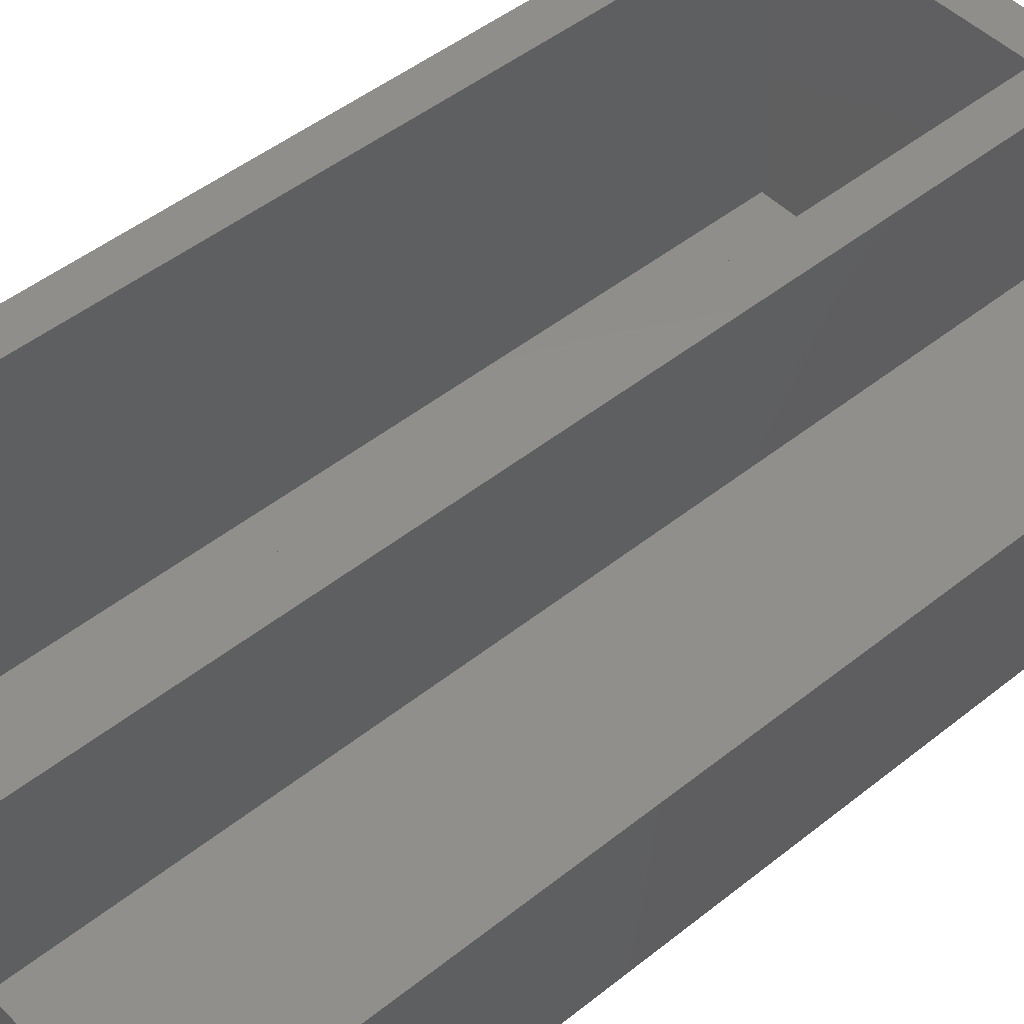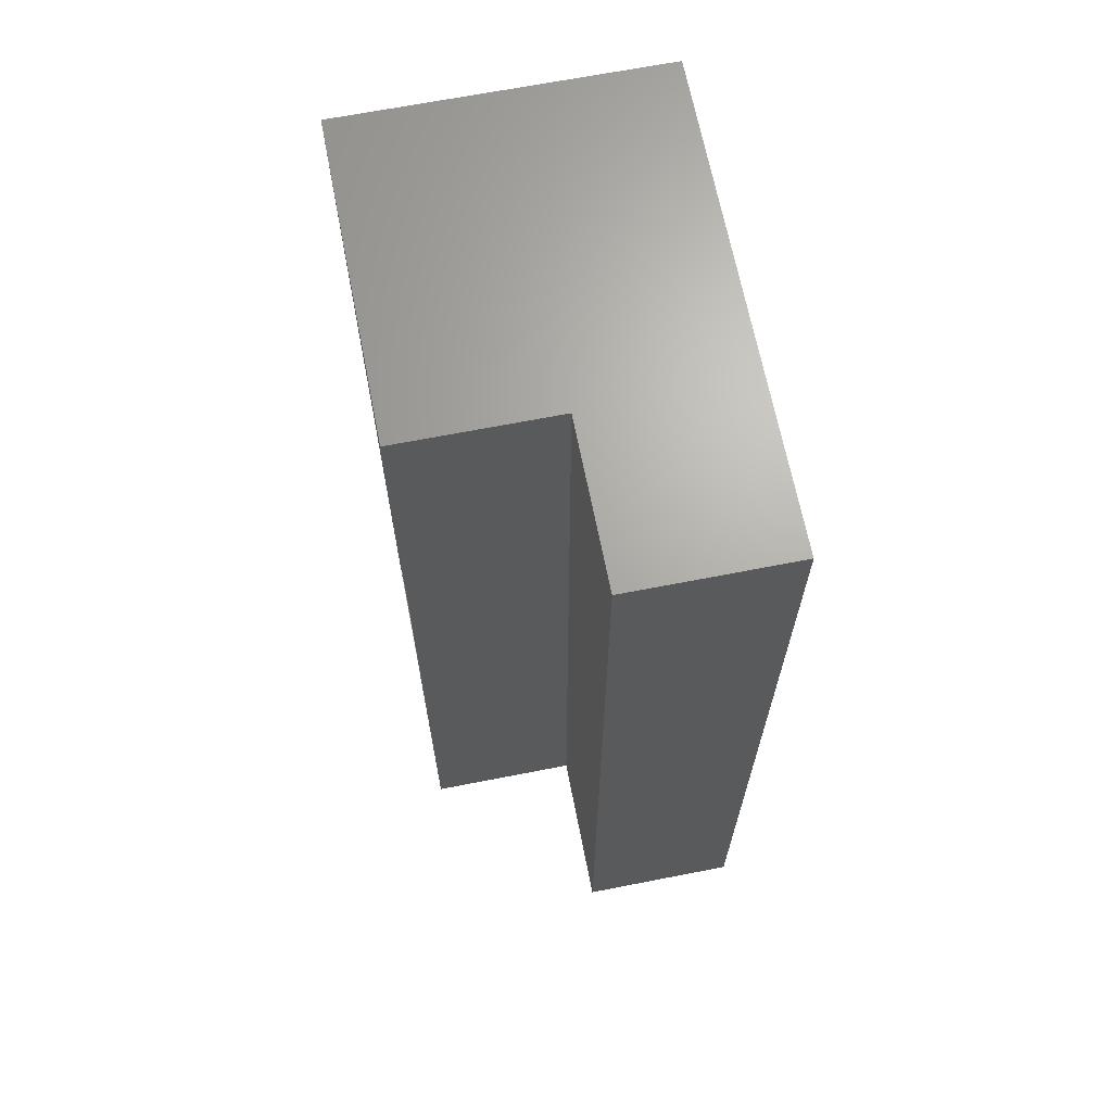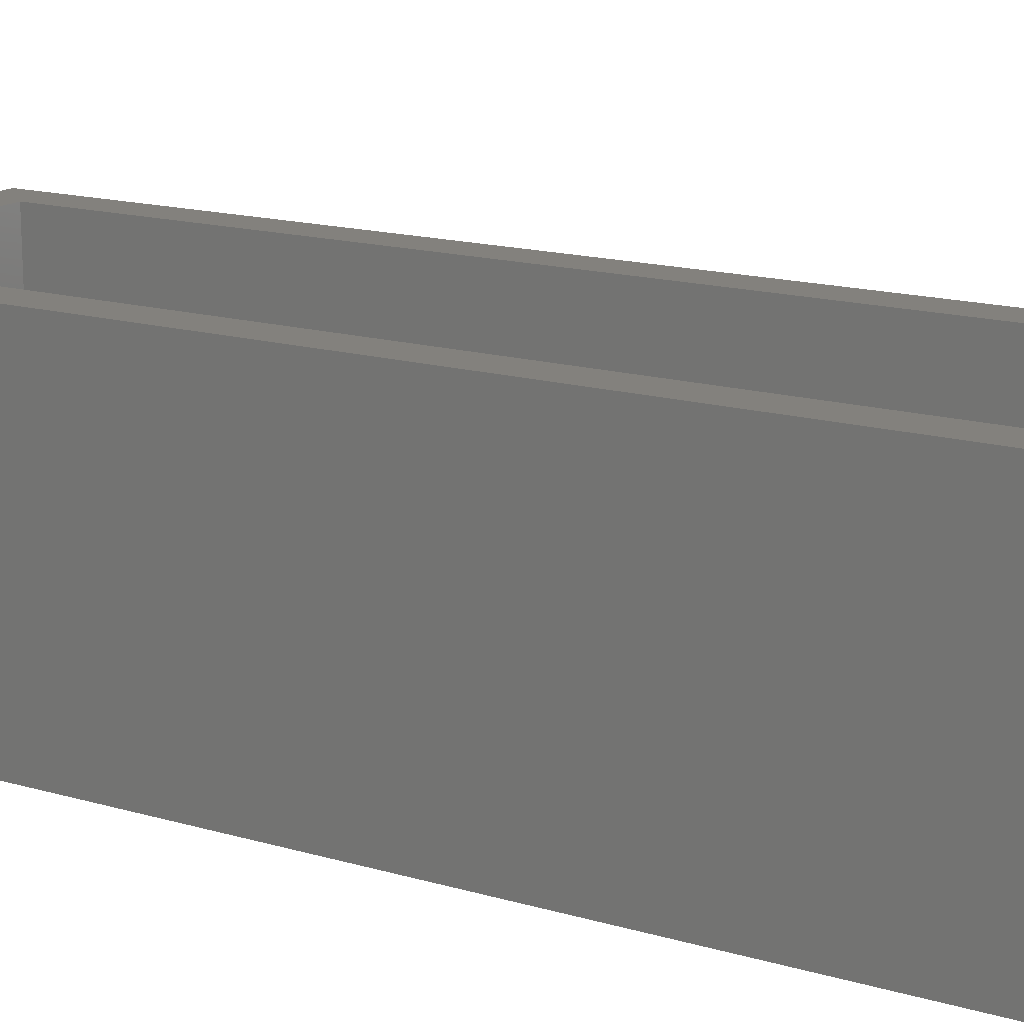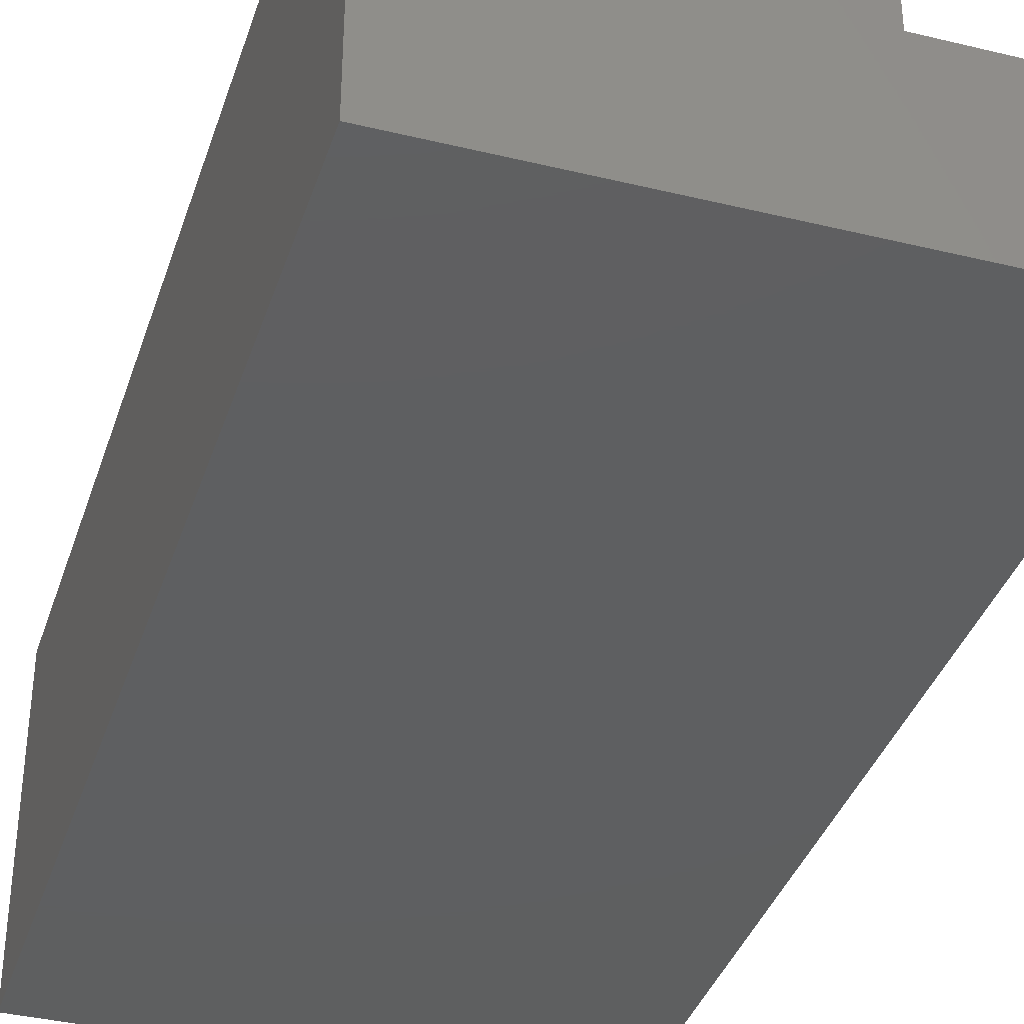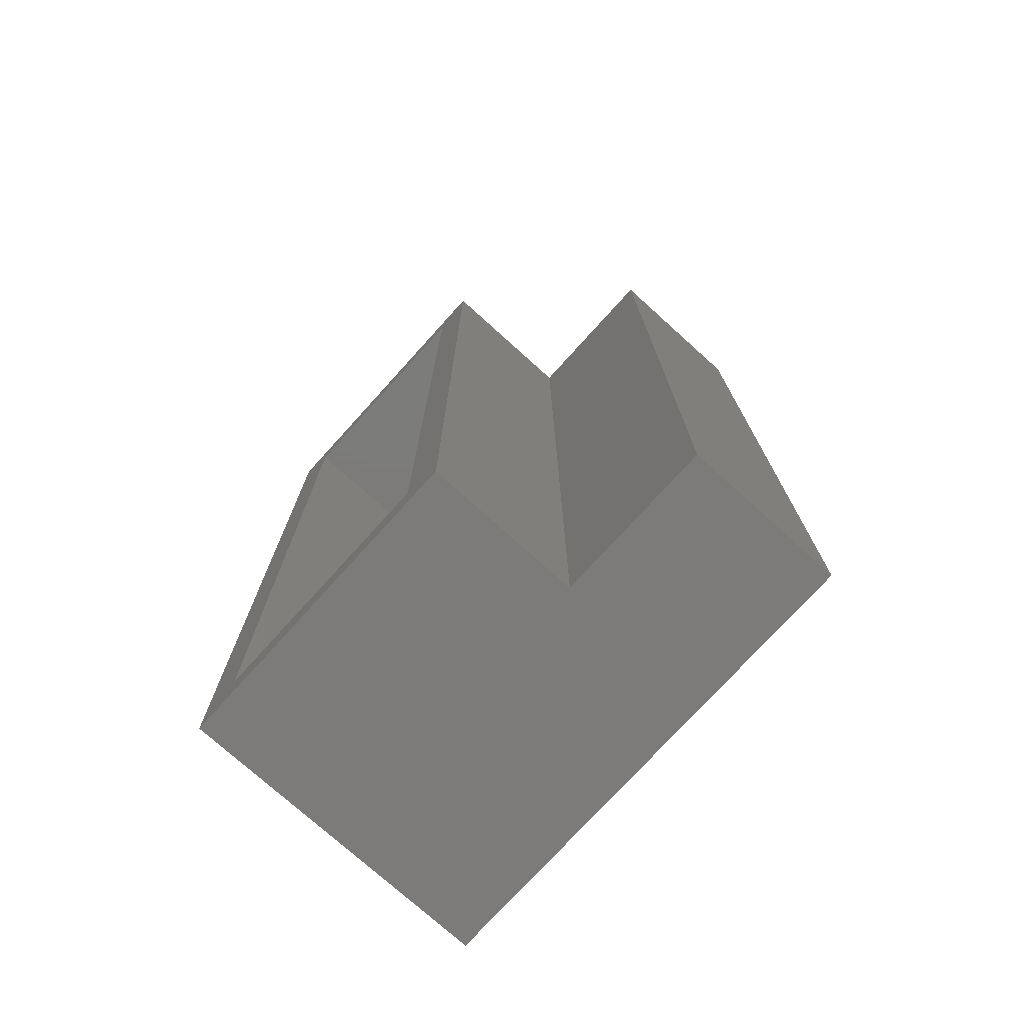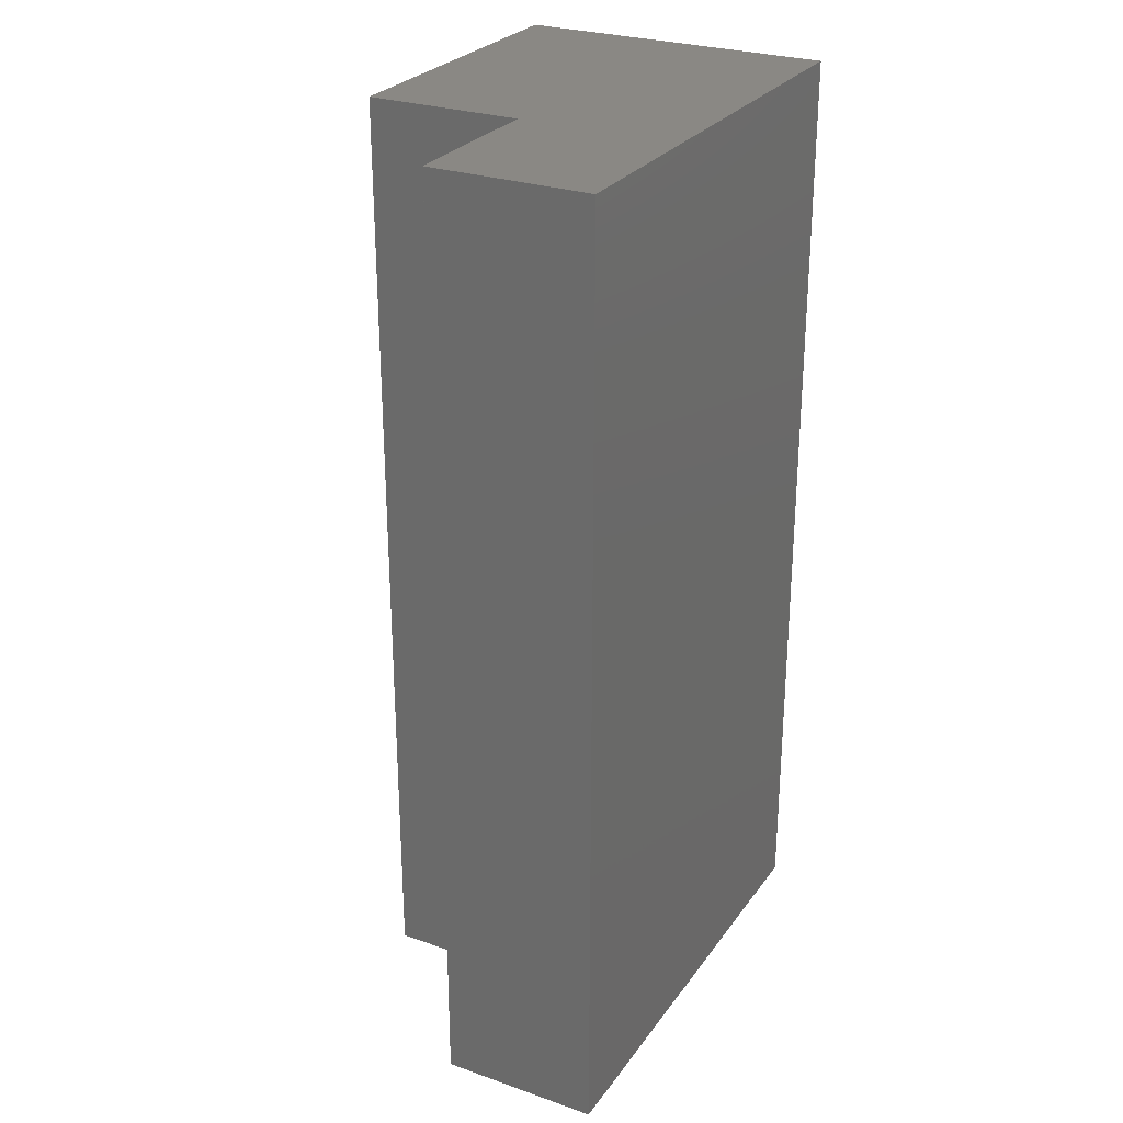
<metadata>
{"format":"stl","ext":"stl","renderer":"f3d","projection":"perspective","resolution":1024,"background":"white","views":[{"elev":47.9,"azim":48.1,"up":"+Z"},{"elev":67.1,"azim":78.9,"up":"+Y"},{"elev":15.8,"azim":-58.6,"up":"+Z"},{"elev":-37.5,"azim":-17.3,"up":"+Z"},{"elev":-75.0,"azim":47.9,"up":"+Y"},{"elev":27.5,"azim":118.1,"up":"+Y"}]}
</metadata>
<code>
# stl→obj: 24 verts, 44 faces
v -0.375 8.453e-34 0.2487
v -0.3438 -0.03125 0.2487
v -0.1263 1.38e-17 0.2487
v -0.1576 -0.03125 0.2487
v -0.1263 -0.75 0.2487
v -0.1576 -0.7188 0.2487
v -0.375 -0.75 0.2487
v -0.3438 -0.7188 0.2487
v -0.1576 -0.03125 0.09507
v -0.1576 -0.7188 0.09507
v -0.3438 -0.03125 0.03125
v -0.3438 -0.7188 0.03125
v -0.03125 -0.03125 0.03125
v -0.03125 -0.03125 0.09507
v -0.03125 -0.7188 0.03125
v -0.03125 -0.7188 0.09507
v -0.375 -0.75 0
v 5.551e-17 -0.75 -2.296e-17
v 6.325e-17 -0.75 0.1263
v -0.1263 -0.75 0.1263
v -0.375 0 0
v -0.1263 1.38e-17 0.1263
v 7.735e-18 2.082e-17 0.1263
v 0 2.082e-17 -2.296e-17
f 1 2 3
f 3 2 4
f 3 4 5
f 5 4 6
f 5 6 7
f 7 6 8
f 7 8 1
f 1 8 2
f 9 10 4
f 4 10 6
f 2 8 11
f 11 8 12
f 13 14 11
f 11 14 9
f 11 9 2
f 2 9 4
f 15 12 16
f 16 12 10
f 12 8 10
f 10 8 6
f 11 12 13
f 13 12 15
f 13 15 14
f 14 15 16
f 14 16 9
f 9 16 10
f 17 18 19
f 17 19 20
f 17 20 5
f 17 5 7
f 21 1 3
f 21 3 22
f 21 22 23
f 21 23 24
f 1 21 7
f 7 21 17
f 22 3 20
f 20 3 5
f 23 22 19
f 19 22 20
f 24 23 18
f 18 23 19
f 21 24 17
f 17 24 18

</code>
